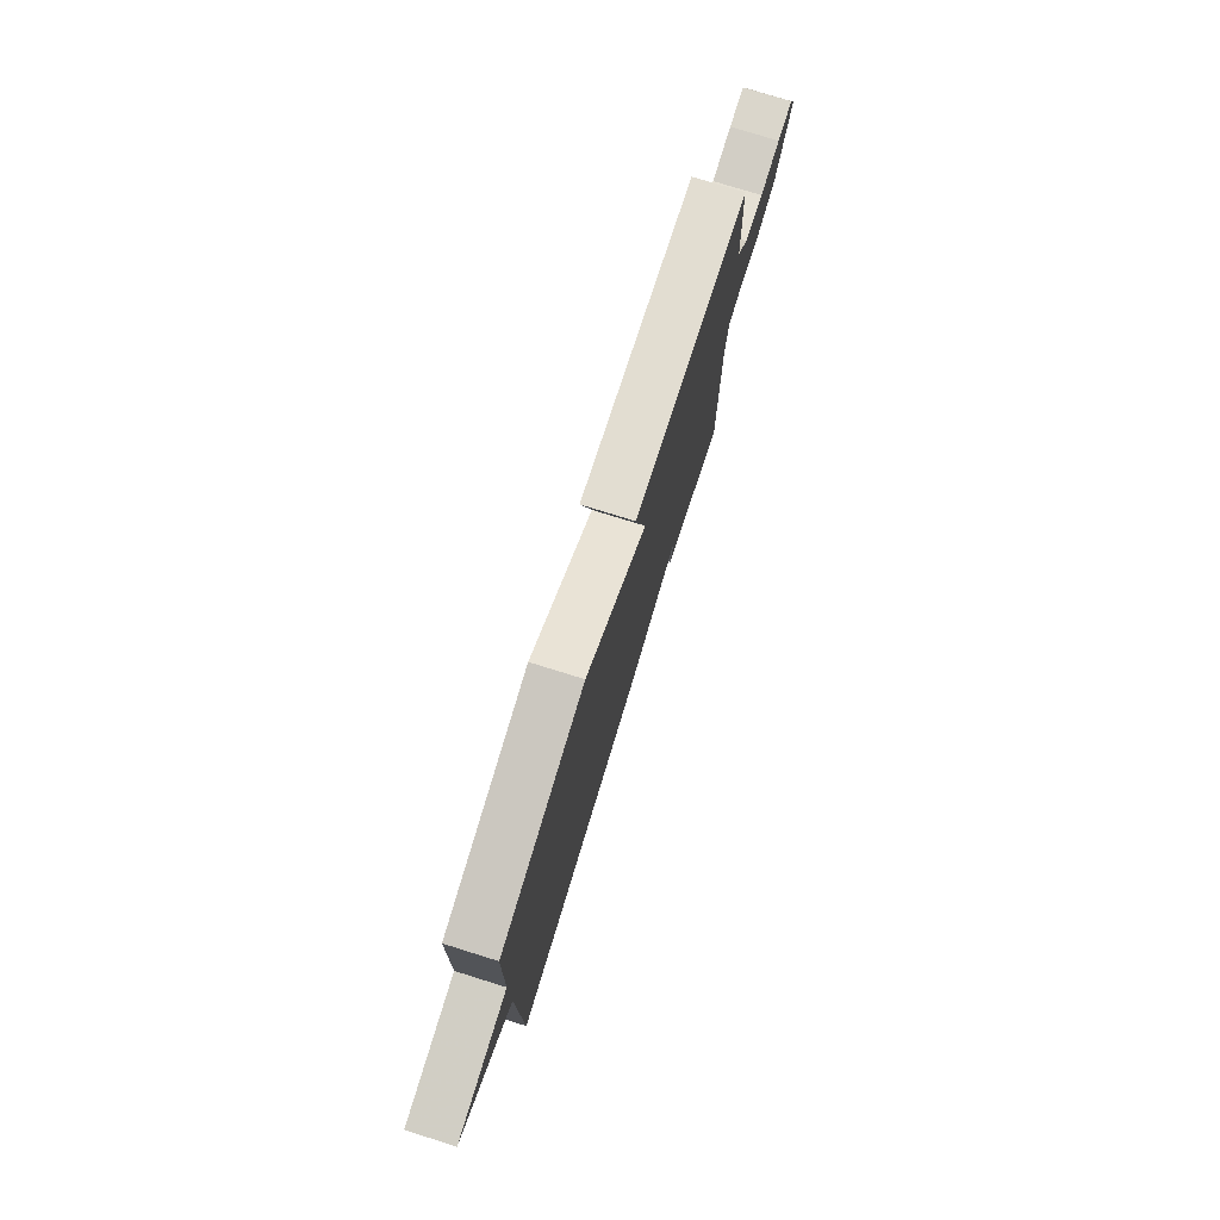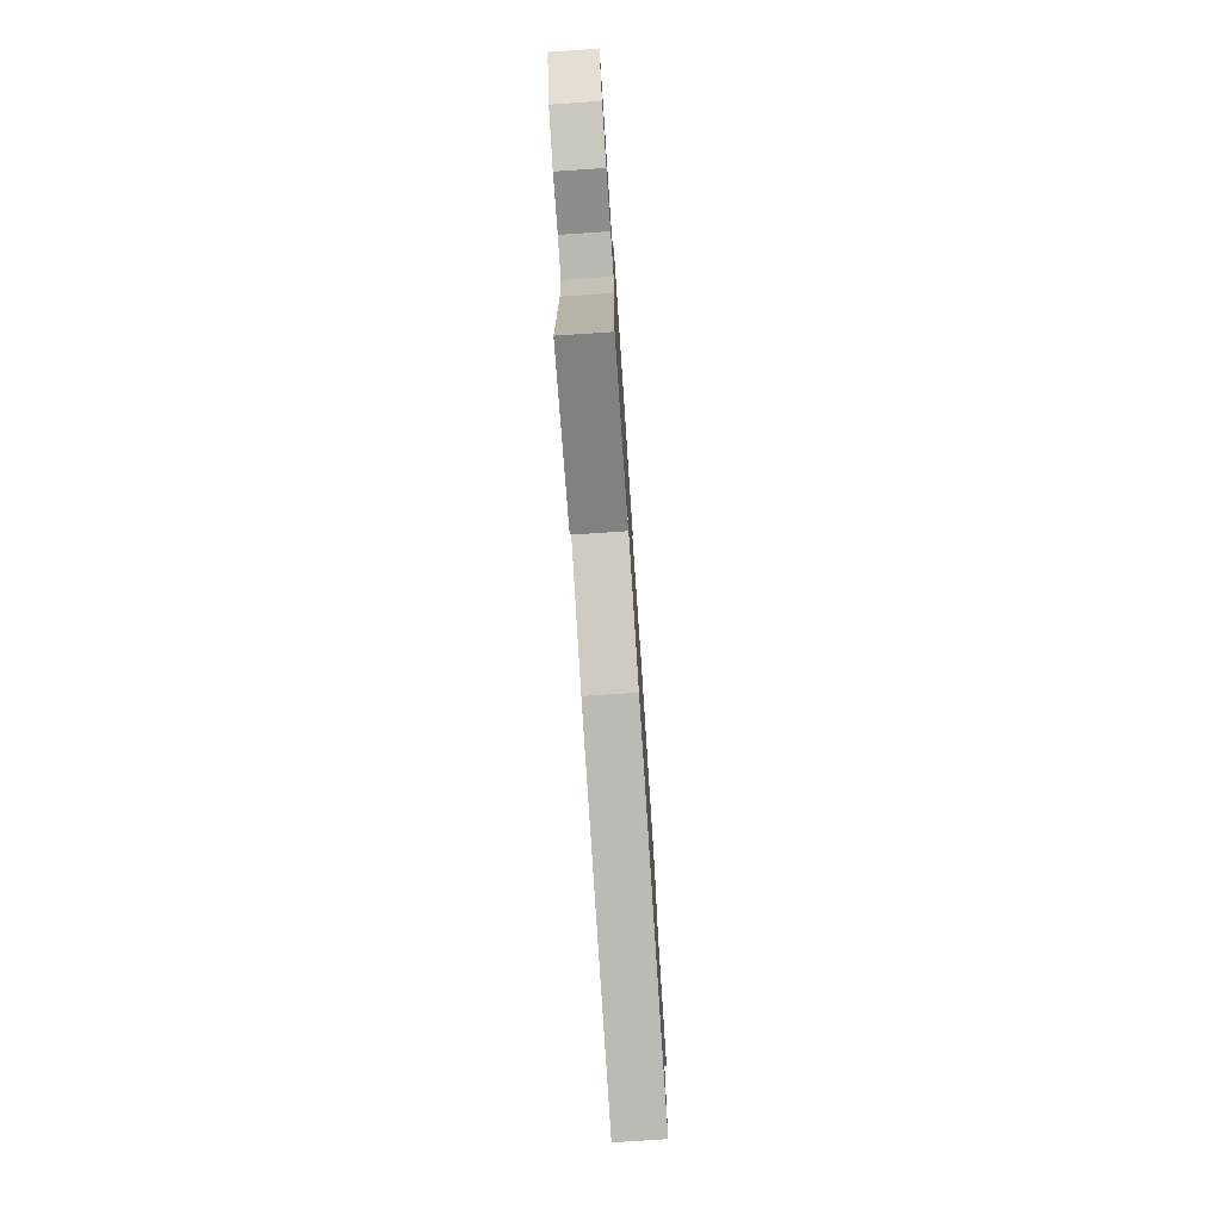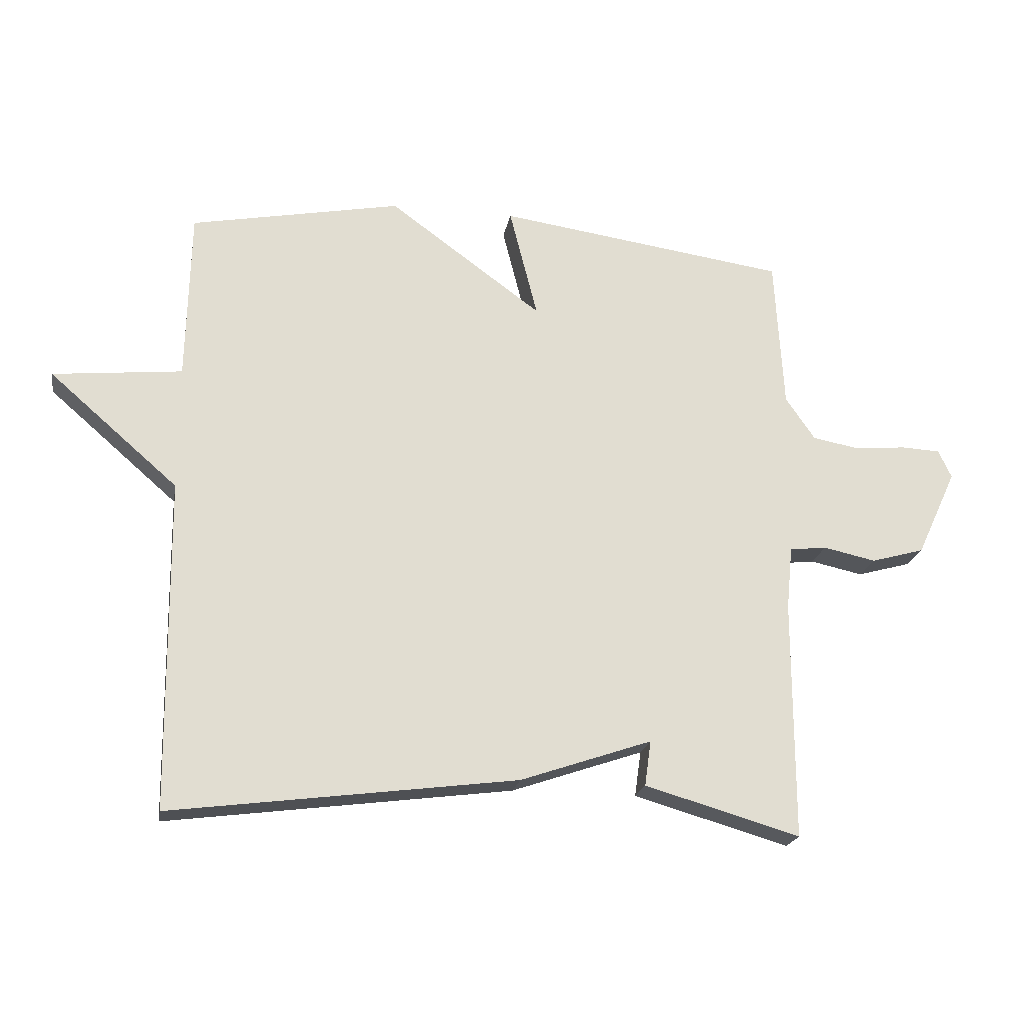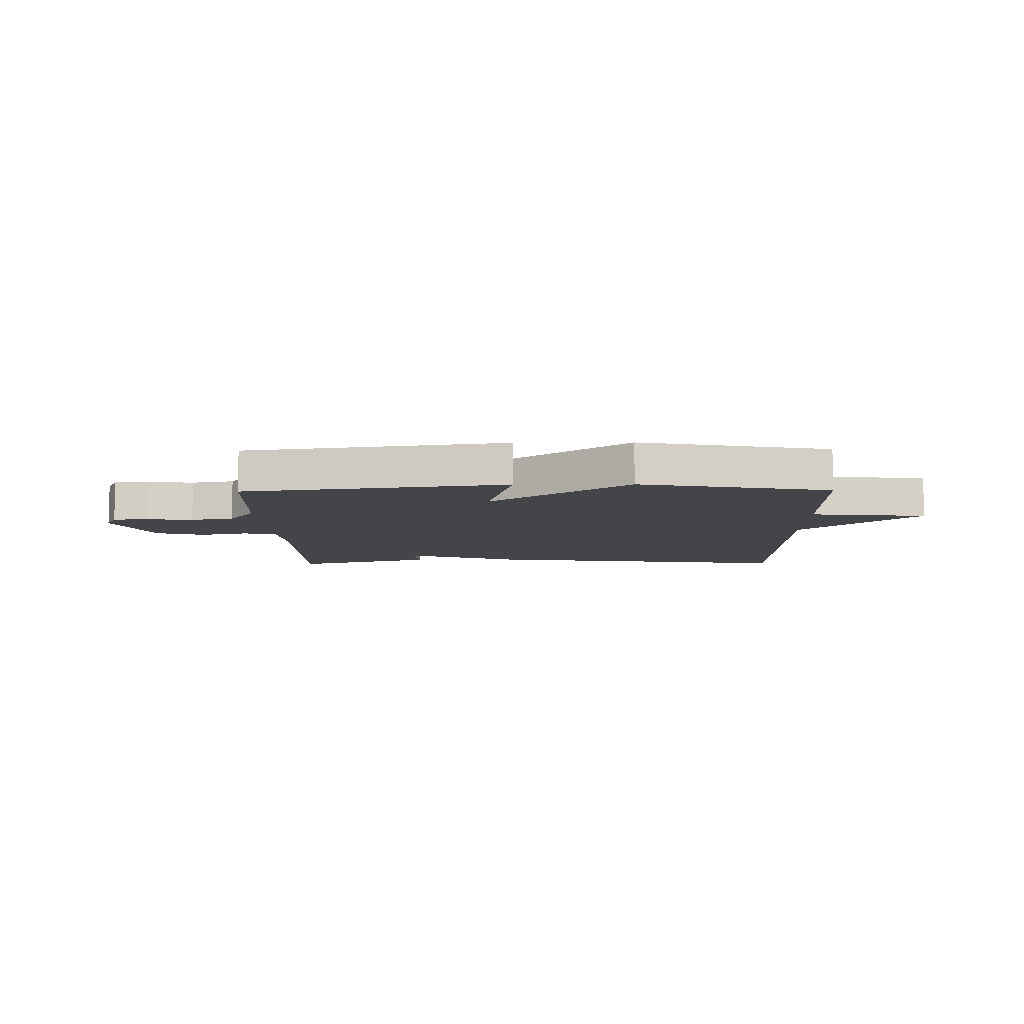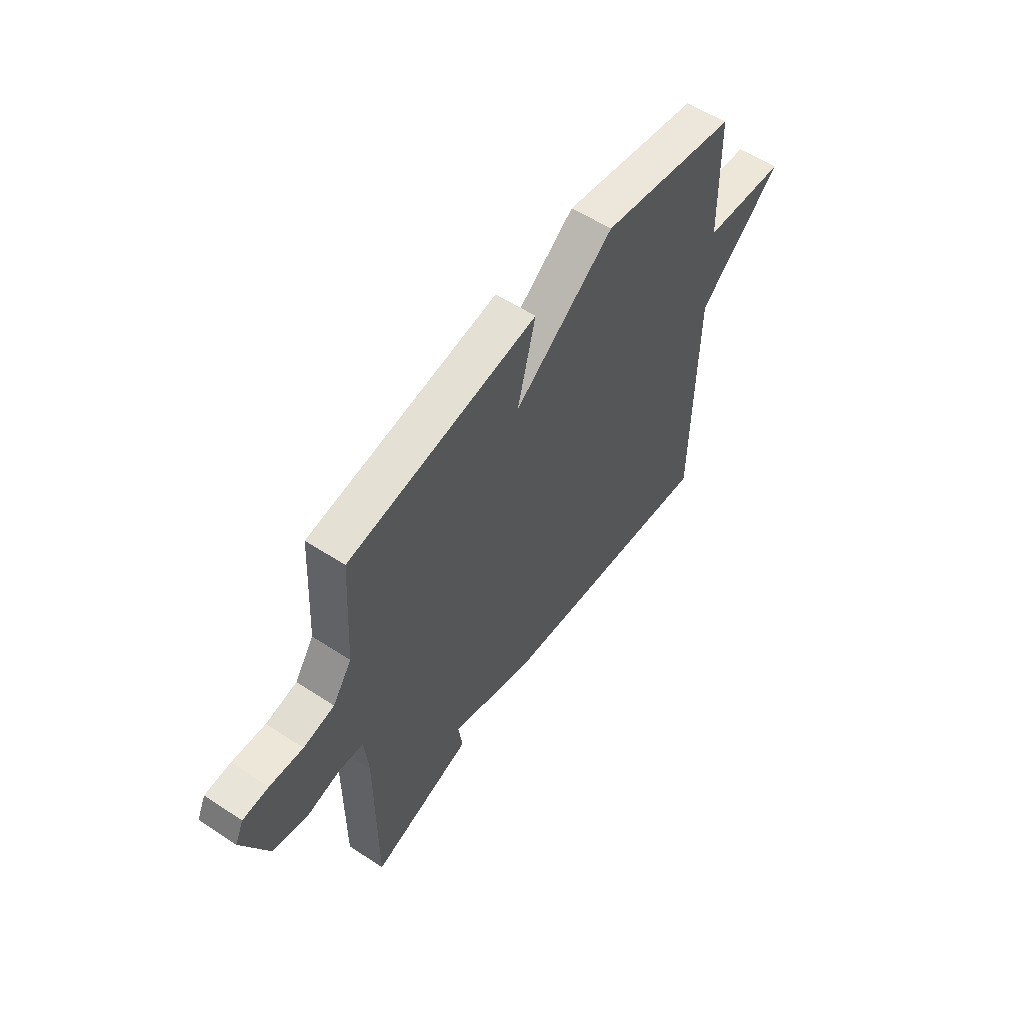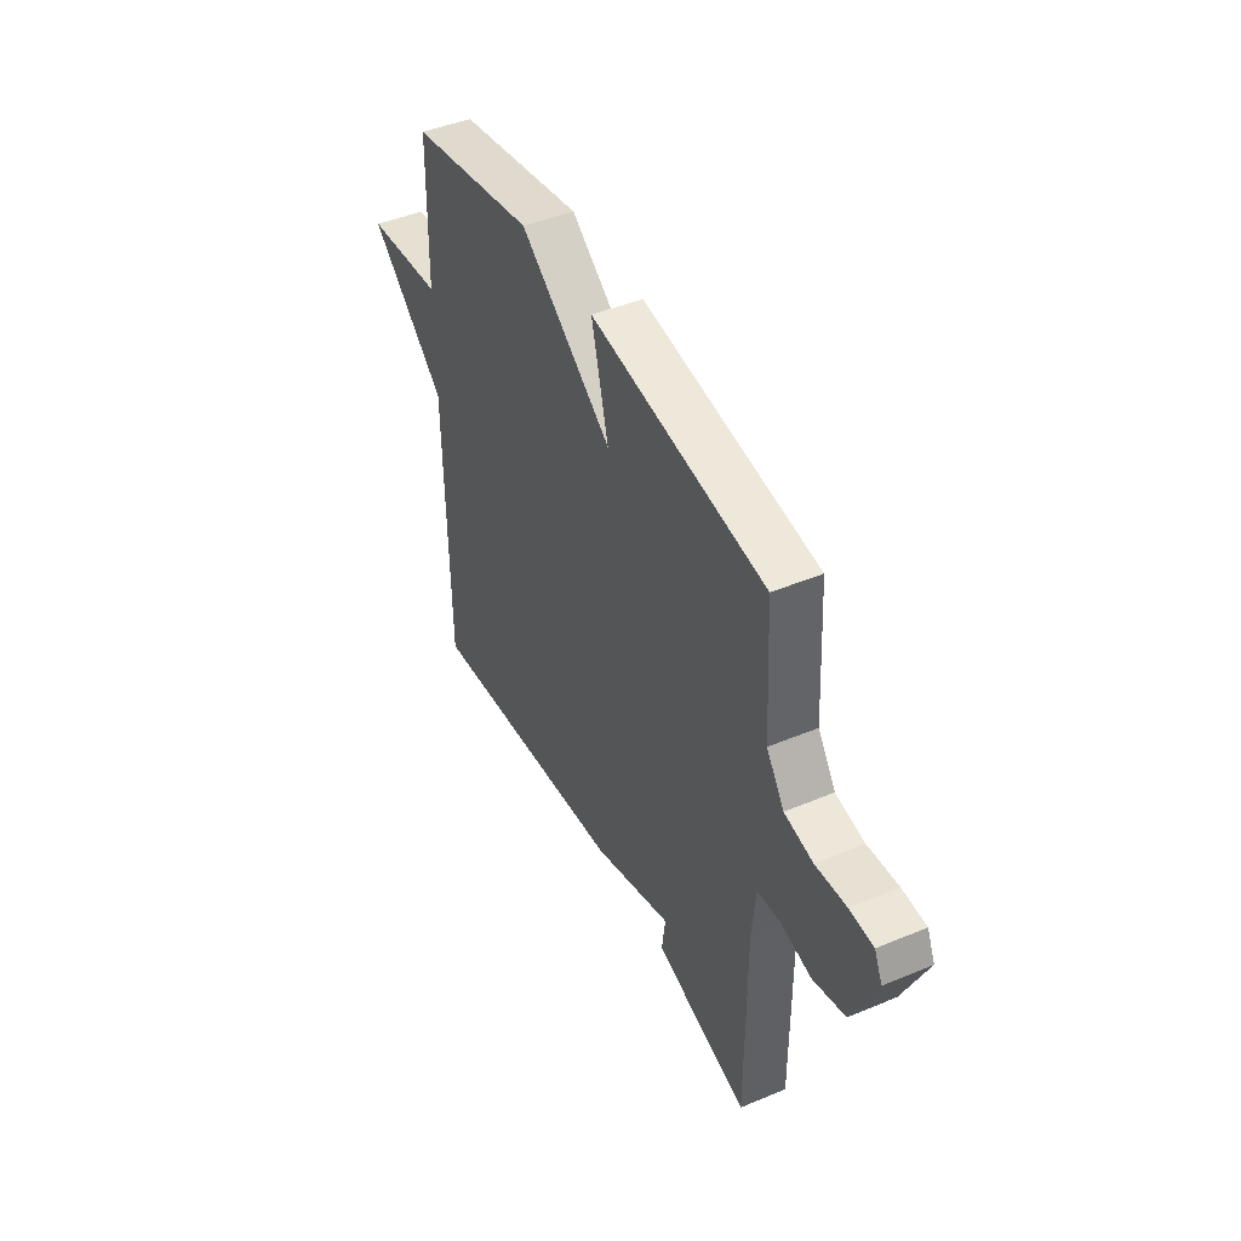
<metadata>
{"format":"obj","ext":"obj","renderer":"f3d","projection":"perspective","resolution":1024,"background":"white","views":[{"elev":76.6,"azim":107.3,"up":"+Z"},{"elev":-76.4,"azim":-86.2,"up":"+Z"},{"elev":-21.0,"azim":169.9,"up":"+Z"},{"elev":-8.6,"azim":0.8,"up":"+Y"},{"elev":56.6,"azim":-55.6,"up":"+Z"},{"elev":44.9,"azim":-115.9,"up":"+Z"}]}
</metadata>
<code>
v -0.5 0.07 -0.5
v -0.5 0.07 -0.117
v -0.51 0.07 -0.016
v -0.569 0.07 -0.009
v -0.653 0.07 -0.027
v -0.738 0.07 -0.003
v -0.802 0.07 0.135
v -0.781 0.07 0.18
v -0.718 0.07 0.183
v -0.637 0.07 0.175
v -0.561 0.07 0.189
v -0.514 0.07 0.257
v -0.5 0.07 0.5
v -0.036 0.07 0.565
v -0.081 0.07 0.387
v 0.164 0.07 0.565
v 0.5 0.07 0.5
v 0.506 0.07 0.227
v 0.712 0.07 0.206
v 0.506 0.07 0.027
v 0.5 0.07 -0.5
v -0.052 0.07 -0.428
v -0.262 0.07 -0.356
v -0.252 0.07 -0.428
v -0.5 0 -0.5
v -0.5 0 -0.117
v -0.51 0 -0.016
v -0.569 0 -0.009
v -0.653 0 -0.027
v -0.738 0 -0.003
v -0.802 0 0.135
v -0.781 0 0.18
v -0.718 0 0.183
v -0.637 0 0.175
v -0.561 0 0.189
v -0.514 0 0.257
v -0.5 0 0.5
v -0.036 0 0.565
v -0.081 0 0.387
v 0.164 0 0.565
v 0.5 0 0.5
v 0.506 0 0.227
v 0.712 0 0.206
v 0.506 0 0.027
v 0.5 0 -0.5
v -0.052 0 -0.428
v -0.262 0 -0.356
v -0.252 0 -0.428
f 23 24 1 2
f 23 2 3
f 22 23 3
f 21 22 3
f 20 21 3
f 20 3 4
f 19 20 4
f 18 19 4
f 17 18 4
f 16 17 4
f 15 16 4
f 12 13 14 15
f 15 4 5
f 12 15 5
f 11 12 5
f 5 6 7
f 11 5 7
f 10 11 7
f 7 8 9 10
f 26 25 48 47
f 27 26 47
f 27 47 46
f 27 46 45
f 27 45 44
f 28 27 44
f 28 44 43
f 28 43 42
f 28 42 41
f 28 41 40
f 28 40 39
f 39 38 37 36
f 29 28 39
f 29 39 36
f 29 36 35
f 31 30 29
f 31 29 35
f 31 35 34
f 34 33 32 31
f 1 25 26 2
f 2 26 27 3
f 3 27 28 4
f 4 28 29 5
f 5 29 30 6
f 6 30 31 7
f 7 31 32 8
f 8 32 33 9
f 9 33 34 10
f 10 34 35 11
f 11 35 36 12
f 12 36 37 13
f 13 37 38 14
f 14 38 39 15
f 15 39 40 16
f 16 40 41 17
f 17 41 42 18
f 18 42 43 19
f 19 43 44 20
f 20 44 45 21
f 21 45 46 22
f 22 46 47 23
f 23 47 48 24
f 24 48 25 1

</code>
